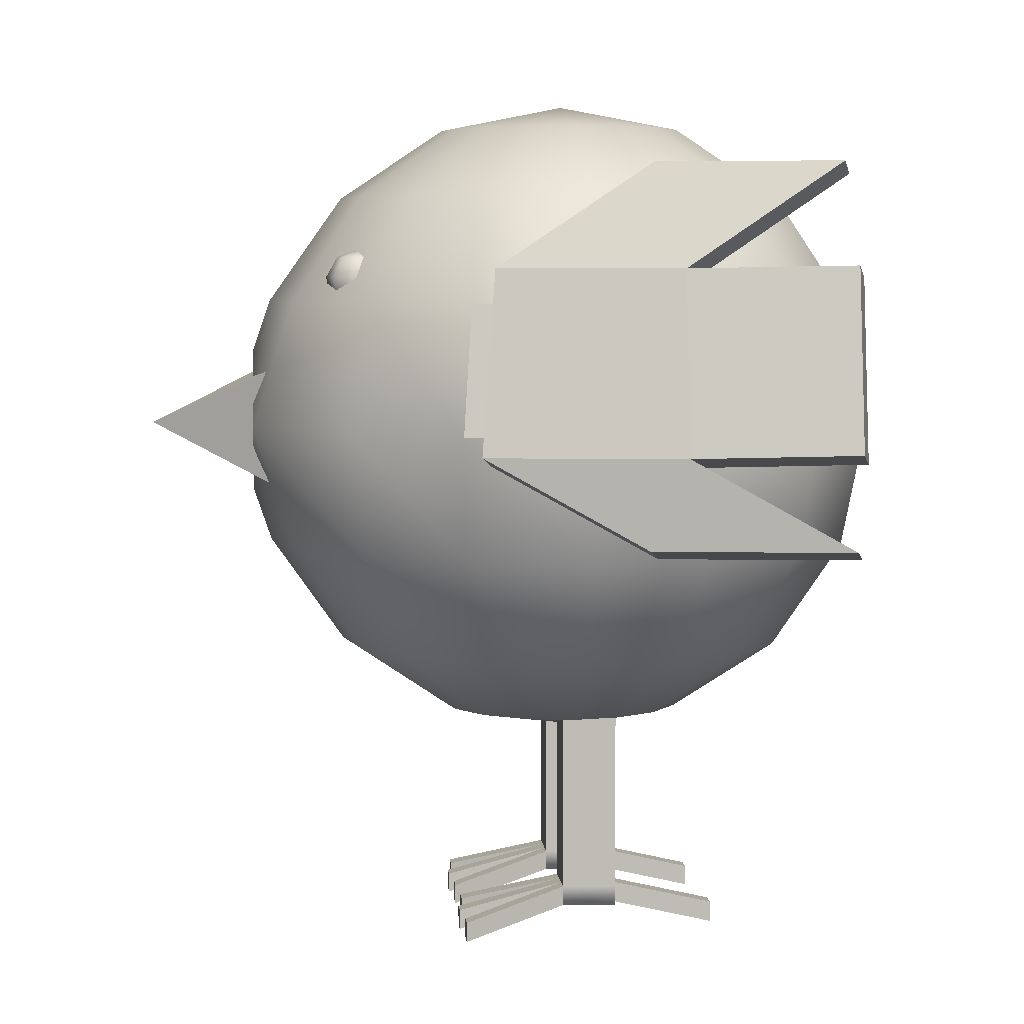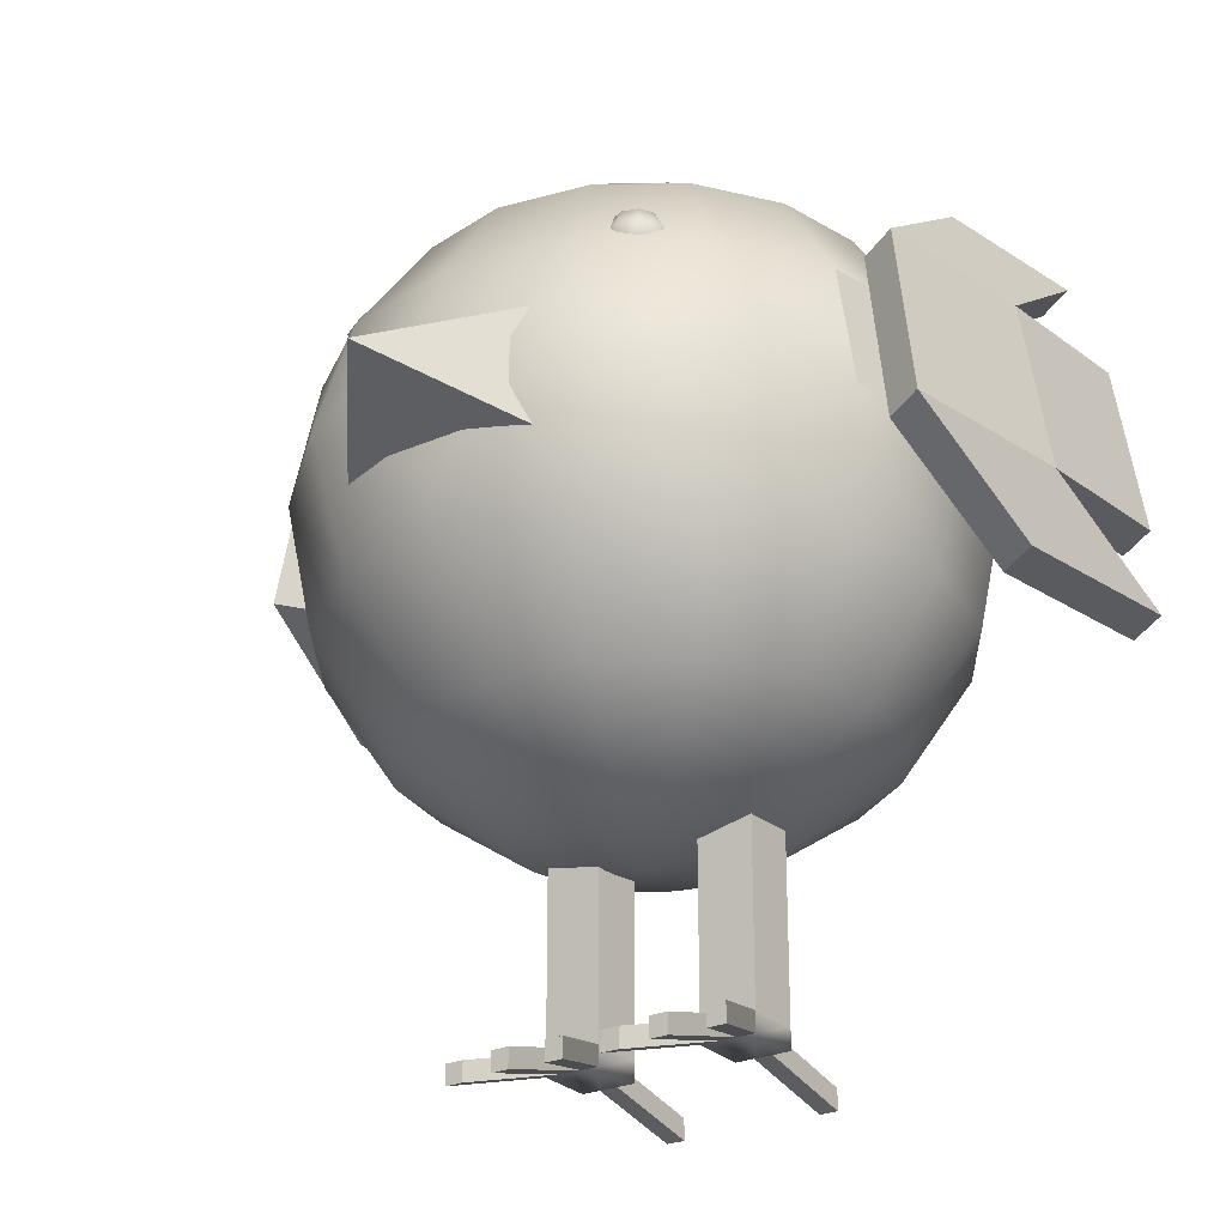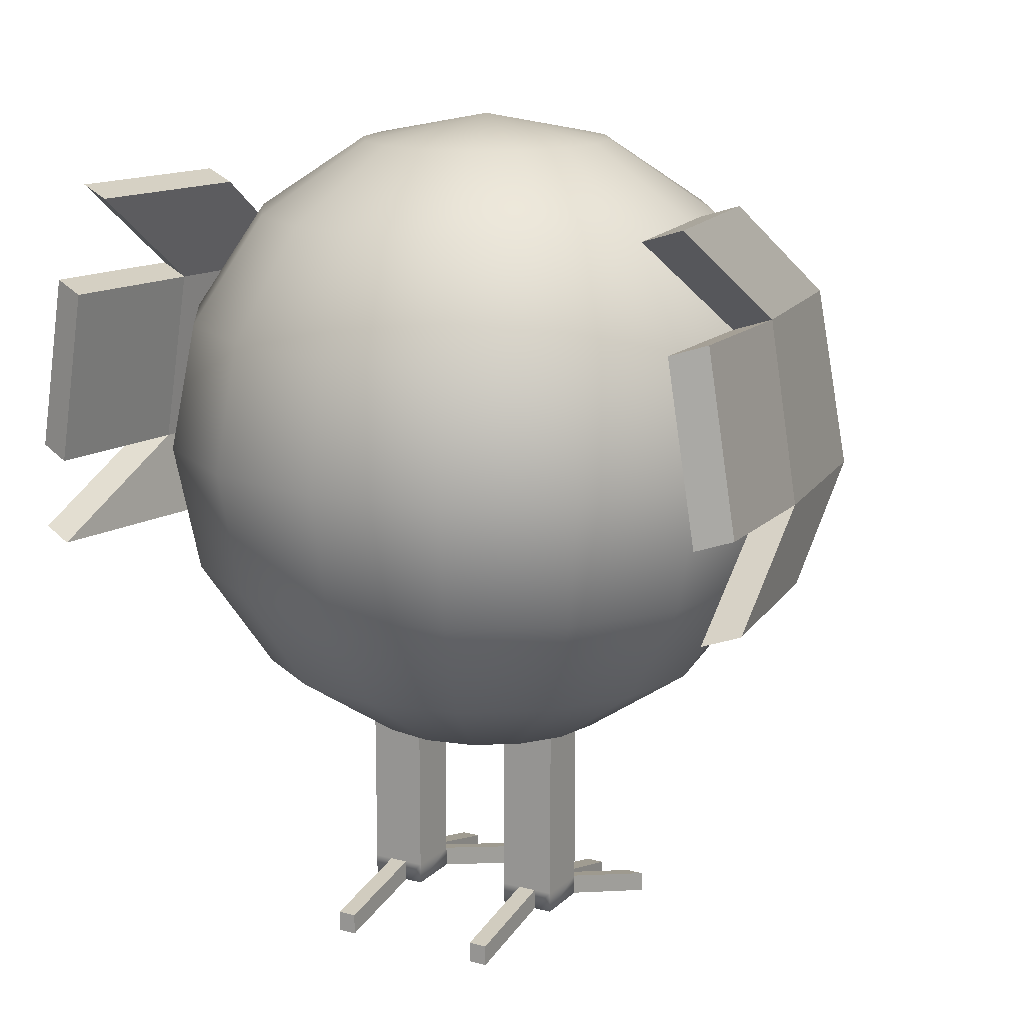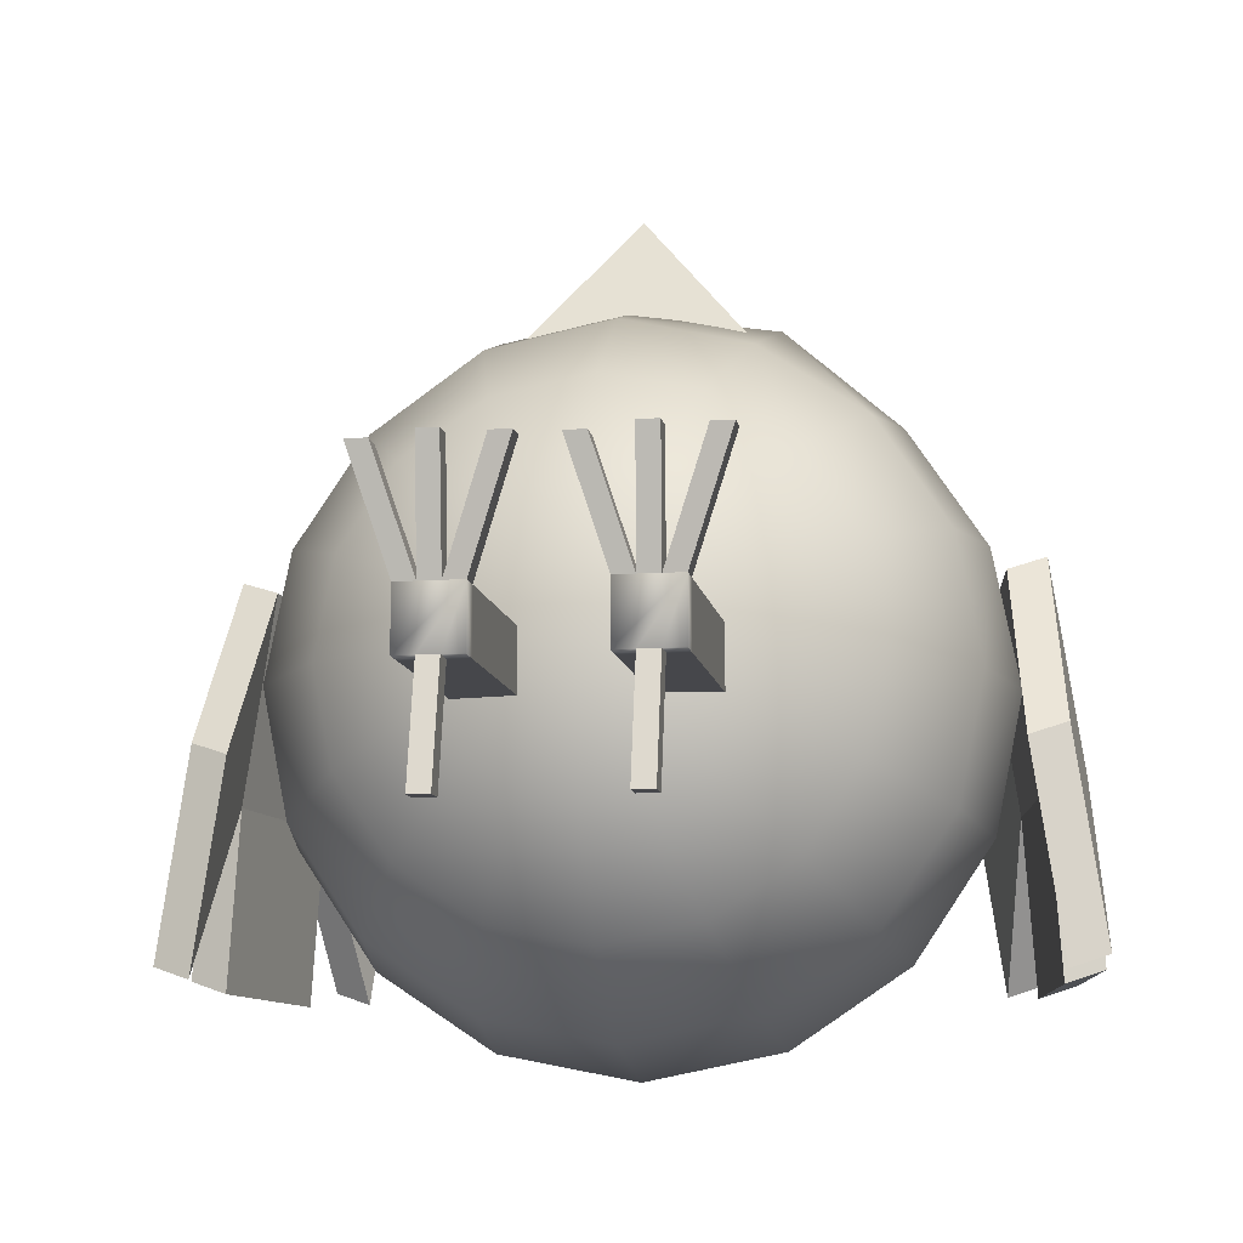
<metadata>
{"format":"obj","ext":"obj","renderer":"f3d","projection":"perspective","resolution":1024,"background":"white","views":[{"elev":5.5,"azim":84.6,"up":"+Y"},{"elev":-25.7,"azim":35.4,"up":"+Y"},{"elev":14.4,"azim":-150.3,"up":"+Y"},{"elev":-10.7,"azim":9.5,"up":"+Z"}]}
</metadata>
<code>
v  -0.4819 52.96 -2.457
v  -0.4726 51.42 5.292
v  2.492 51.42 4.698
v  5.004 51.42 3.015
v  6.681 51.42 0.4995
v  7.267 51.42 -2.467
v  6.673 51.42 -5.431
v  4.991 51.42 -7.943
v  2.475 51.42 -9.62
v  -0.4913 51.42 -10.21
v  -3.456 51.42 -9.613
v  -5.968 51.42 -7.93
v  -7.644 51.42 -5.414
v  -8.231 51.42 -2.448
v  -7.637 51.42 0.5167
v  -5.955 51.42 3.029
v  -3.439 51.42 4.705
v  5.013 47.03 10.76
v  -0.4647 47.03 11.86
v  9.655 47.03 7.655
v  12.75 47.03 3.006
v  13.84 47.03 -2.474
v  12.74 47.03 -7.952
v  9.63 47.03 -12.59
v  4.981 47.03 -15.69
v  -0.4992 47.03 -16.78
v  -5.977 47.03 -15.68
v  -10.62 47.03 -12.57
v  -13.72 47.03 -7.921
v  -14.8 47.03 -2.44
v  -13.7 47.03 3.038
v  -10.59 47.03 7.679
v  -5.945 47.03 10.78
v  6.698 40.46 15.07
v  -0.4591 40.46 16.5
v  12.76 40.46 10.75
v  16.81 40.46 4.681
v  18.23 40.46 -2.48
v  16.79 40.46 -9.637
v  12.73 40.46 -15.7
v  6.656 40.46 -19.75
v  -0.5045 40.46 -21.16
v  -7.662 40.46 -19.73
v  -13.73 40.46 -15.67
v  -17.77 40.46 -9.595
v  -19.19 40.46 -2.435
v  -17.76 40.46 4.723
v  -13.69 40.46 10.79
v  -7.62 40.46 15.09
v  -0.4522 37.28 17.59
v  7.291 32.71 17.58
v  13.85 32.71 11.84
v  18.23 32.71 5.269
v  18.22 32.71 -10.23
v  19.77 32.71 -2.482
v  13.82 32.71 -16.79
v  7.244 32.71 -21.17
v  -0.5063 32.71 -22.71
v  -8.253 32.71 -21.16
v  -14.82 32.71 -16.76
v  -19.2 32.71 -10.18
v  -20.73 32.71 -2.433
v  -14.78 32.71 11.88
v  -19.18 32.71 5.314
v  -8.206 32.71 17.6
v  -0.4494 32.71 17.59
v  -0.4522 28.14 17.59
v  12.76 24.96 10.75
v  6.698 24.96 14.82
v  16.81 24.96 4.681
v  18.23 24.96 -2.48
v  16.79 24.96 -9.637
v  12.73 24.96 -15.7
v  6.656 24.96 -19.75
v  -0.5045 24.96 -21.16
v  -7.662 24.96 -19.73
v  -13.73 24.96 -15.67
v  -17.77 24.96 -9.595
v  -19.19 24.96 -2.435
v  -17.76 24.96 4.723
v  -13.69 24.96 10.79
v  -7.62 24.96 15.09
v  -0.4591 24.96 16.5
v  5.013 18.4 10.76
v  -0.4647 18.4 11.86
v  9.655 18.4 7.655
v  12.75 18.4 3.006
v  13.84 18.4 -2.474
v  12.74 18.4 -7.952
v  9.63 18.4 -12.59
v  4.981 18.4 -15.69
v  -0.4992 18.4 -16.78
v  -5.977 18.4 -15.68
v  -10.62 18.4 -12.57
v  -13.72 18.4 -7.921
v  -14.8 18.4 -2.44
v  -13.7 18.4 3.038
v  -10.59 18.4 7.679
v  -5.945 18.4 10.78
v  2.492 14.01 4.698
v  -0.4726 14.01 5.292
v  5.004 14.01 3.015
v  6.681 14.01 0.4995
v  7.267 14.01 -2.467
v  6.673 14.01 -5.431
v  4.991 14.01 -7.943
v  2.475 14.01 -9.62
v  -0.4913 14.01 -10.21
v  -3.456 14.01 -9.613
v  -5.968 14.01 -7.93
v  -7.644 14.01 -5.414
v  -8.231 14.01 -2.448
v  -7.637 14.01 0.5167
v  -5.955 14.01 3.029
v  -3.439 14.01 4.705
v  -0.4819 12.46 -2.457
v  8.314 43.72 11
v  8.315 43.24 12.31
v  9.156 43.24 12
v  9.603 43.24 11.23
v  9.446 43.24 10.34
v  8.76 43.24 9.77
v  7.864 43.24 9.771
v  7.179 43.24 10.35
v  7.025 43.24 11.23
v  7.473 43.24 12
v  9.604 42.04 12.54
v  8.316 42.04 13.01
v  10.29 42.04 11.35
v  10.05 42.04 9.996
v  8.997 42.04 9.115
v  7.625 42.04 9.117
v  6.576 42.04 10
v  6.339 42.04 11.35
v  7.026 42.04 12.54
v  9.449 40.67 12.35
v  8.316 40.67 12.76
v  10.05 40.67 11.3
v  9.84 40.67 10.12
v  8.915 40.67 9.343
v  7.708 40.67 9.344
v  6.785 40.67 10.12
v  6.577 40.67 11.31
v  7.182 40.67 12.35
v  8.314 39.65 11
v  -9.106 43.72 11.02
v  -9.104 43.24 12.33
v  -8.264 43.24 12.02
v  -7.817 43.24 11.25
v  -7.973 43.24 10.37
v  -8.66 43.24 9.791
v  -9.555 43.24 9.792
v  -10.24 43.24 10.37
v  -10.39 43.24 11.25
v  -9.946 43.24 12.03
v  -7.815 42.04 12.56
v  -9.104 42.04 13.03
v  -7.131 42.04 11.37
v  -7.37 42.04 10.02
v  -8.422 42.04 9.136
v  -9.794 42.04 9.138
v  -10.84 42.04 10.02
v  -11.08 42.04 11.37
v  -10.39 42.04 12.56
v  -7.971 40.67 12.37
v  -9.104 40.67 12.79
v  -7.369 40.67 11.33
v  -7.58 40.67 10.14
v  -8.505 40.67 9.364
v  -9.711 40.67 9.365
v  -10.63 40.67 10.14
v  -10.84 40.67 11.33
v  -10.24 40.67 12.37
v  -9.106 39.65 11.02
g Corps
f 1 2 3
f 1 3 4
f 1 4 5
f 1 5 6
f 1 6 7
f 1 7 8
f 1 8 9
f 1 9 10
f 1 10 11
f 1 11 12
f 1 12 13
f 1 13 14
f 1 14 15
f 1 15 16
f 1 16 17
f 1 17 2
f 18 3 2 19
f 20 4 3 18
f 21 5 4 20
f 22 6 5 21
f 23 7 6 22
f 24 8 7 23
f 25 9 8 24
f 26 10 9 25
f 27 11 10 26
f 28 12 11 27
f 29 13 12 28
f 30 14 13 29
f 31 15 14 30
f 32 16 15 31
f 33 17 16 32
f 19 2 17 33
f 34 18 19 35
f 36 20 18 34
f 37 21 20 36
f 38 22 21 37
f 39 23 22 38
f 40 24 23 39
f 41 25 24 40
f 42 26 25 41
f 43 27 26 42
f 44 28 27 43
f 45 29 28 44
f 46 30 29 45
f 46 47 47 31
f 30 46 31
f 47 47 48 31
f 31 48 32
f 49 33 32 48
f 35 19 33 49
f 35 50 51 34
f 52 36 34 51
f 53 37 36 52
f 54 39 38 55
f 56 40 39 54
f 57 41 40 56
f 58 42 41 57
f 59 43 42 58
f 60 44 43 59
f 61 45 44 60
f 62 46 45 61
f 63 48 47 64
f 65 49 48 63
f 65 50 35 49
f 66 67 51
f 68 52 51 69
f 70 53 52 68
f 71 55 53 70
f 72 54 55 71
f 73 56 54 72
f 74 57 56 73
f 75 58 57 74
f 76 59 58 75
f 77 60 59 76
f 78 61 60 77
f 79 62 61 78
f 62 79 80 64
f 80 64 64
f 80 81 63 64
f 64 63 64
f 82 65 63 81
f 65 82 83 67
f 84 69 83 85
f 86 68 69 84
f 87 70 68 86
f 88 71 70 87
f 89 72 71 88
f 90 73 72 89
f 91 74 73 90
f 92 75 74 91
f 93 76 75 92
f 94 77 76 93
f 95 78 77 94
f 96 79 78 95
f 97 80 79 96
f 98 81 80 97
f 99 82 81 98
f 85 83 82 99
f 100 84 85 101
f 102 86 84 100
f 103 87 86 102
f 104 88 87 103
f 105 89 88 104
f 106 90 89 105
f 107 91 90 106
f 108 92 91 107
f 109 93 92 108
f 110 94 93 109
f 111 95 94 110
f 112 96 95 111
f 113 97 96 112
f 114 98 97 113
f 115 99 98 114
f 101 85 99 115
f 116 100 101
f 116 102 100
f 116 103 102
f 116 104 103
f 116 105 104
f 116 106 105
f 116 107 106
f 116 108 107
f 116 109 108
f 116 110 109
f 116 111 110
f 116 112 111
f 116 113 112
f 116 114 113
f 116 115 114
f 116 101 115
f 37 53 55 38
f 117 118 119
f 117 119 120
f 117 120 121
f 117 121 122
f 117 122 123
f 117 123 124
f 117 124 125
f 117 125 126
f 117 126 118
f 127 119 118 128
f 129 120 119 127
f 130 121 120 129
f 131 122 121 130
f 132 123 122 131
f 133 124 123 132
f 134 125 124 133
f 135 126 125 134
f 128 118 126 135
f 136 127 128 137
f 138 129 127 136
f 139 130 129 138
f 140 131 130 139
f 141 132 131 140
f 142 133 132 141
f 143 134 133 142
f 144 135 134 143
f 137 128 135 144
f 145 136 137
f 145 138 136
f 145 139 138
f 145 140 139
f 145 141 140
f 145 142 141
f 145 143 142
f 145 144 143
f 145 137 144
f 146 147 148
f 146 148 149
f 146 149 150
f 146 150 151
f 146 151 152
f 146 152 153
f 146 153 154
f 146 154 155
f 146 155 147
f 156 148 147 157
f 158 149 148 156
f 159 150 149 158
f 160 151 150 159
f 161 152 151 160
f 162 153 152 161
f 163 154 153 162
f 164 155 154 163
f 157 147 155 164
f 165 156 157 166
f 167 158 156 165
f 168 159 158 167
f 169 160 159 168
f 170 161 160 169
f 171 162 161 170
f 172 163 162 171
f 173 164 163 172
f 166 157 164 173
f 174 165 166
f 174 167 165
f 174 168 167
f 174 169 168
f 174 170 169
f 174 171 170
f 174 172 171
f 174 173 172
f 174 166 173
f 50 66 51
f 65 66 50
f 83 69 51 67
f 67 66 65
f 47 46 47
f 47 46 47
f 62 64 47 46
f 64 62 64
f 64 62 64
v  -3.344 1.83 -1.916
v  -4.49 1.83 -1.915
v  -5.636 1.83 -1.913
v  -6.782 1.83 -1.912
v  -6.786 1.738 -5.272
v  -5.64 1.738 -5.274
v  -4.494 1.738 -5.275
v  -3.348 1.738 -5.277
v  -3.348 16.08 -5.277
v  -4.494 16.08 -5.275
v  -4.49 16.08 -1.915
v  -3.344 16.08 -1.916
v  -5.64 16.08 -5.274
v  -5.636 16.08 -1.913
v  -6.786 16.08 -5.272
v  -6.782 16.08 -1.912
v  -4.494 3.014 -5.275
v  -3.348 3.014 -5.277
v  -4.502 0.2562 -11.68
v  -5.648 0.2562 -11.68
v  -5.648 1.533 -11.68
v  -4.502 1.533 -11.68
v  -6.786 3.014 -5.272
v  -5.64 3.014 -5.274
v  -4.494 12.06 -5.275
v  -3.348 12.06 -5.277
v  -5.64 12.06 -5.274
v  -6.786 12.06 -5.272
v  -6.782 3.05 -1.912
v  -6.782 12.06 -1.912
v  -8.67 0.1487 4.302
v  -7.524 0.1487 4.3
v  -7.524 1.369 4.3
v  -8.67 1.369 4.302
v  -5.414 0.1946 4.663
v  -4.279 0.1946 4.662
v  -4.279 1.415 4.662
v  -5.414 1.415 4.663
v  -2.116 0.2111 4.46
v  -0.9703 0.2111 4.459
v  -0.9703 1.431 4.459
v  -2.116 1.431 4.46
v  -5.636 3.05 -1.913
v  -5.636 12.06 -1.913
v  -4.49 3.05 -1.915
v  -4.49 12.06 -1.915
v  -3.344 3.05 -1.916
v  -3.344 12.06 -1.916
g PatteDroite
f 175 176 177 178
f 175 178 179 180
f 175 180 181 182
f 183 184 185 186
f 184 187 188 185
f 187 189 190 188
f 182 181 191 192
f 193 194 195 196
f 180 179 197 198
f 192 191 199 200
f 191 198 201 199
f 198 197 202 201
f 200 199 184 183
f 199 201 187 184
f 201 202 189 187
f 179 178 203 197
f 197 203 204 202
f 202 204 190 189
f 205 206 207 208
f 209 210 211 212
f 213 214 215 216
f 203 217 218 204
f 217 219 220 218
f 219 221 222 220
f 204 218 188 190
f 218 220 185 188
f 220 222 186 185
f 175 182 192 221
f 221 192 200 222
f 222 200 183 186
f 203 178 205 208
f 178 177 206 205
f 177 217 207 206
f 217 203 208 207
f 177 176 210 209
f 176 219 211 210
f 219 217 212 211
f 217 177 209 212
f 176 175 214 213
f 175 221 215 214
f 221 219 216 215
f 219 176 213 216
f 181 180 194 193
f 180 198 195 194
f 198 191 196 195
f 191 181 193 196
v  6.552 1.83 -1.928
v  5.406 1.83 -1.927
v  4.26 1.83 -1.925
v  3.114 1.83 -1.924
v  3.11 1.738 -5.284
v  4.256 1.738 -5.286
v  5.402 1.738 -5.287
v  6.548 1.738 -5.288
v  6.548 16.08 -5.288
v  5.402 16.08 -5.287
v  5.406 16.08 -1.927
v  6.552 16.08 -1.928
v  4.256 16.08 -5.286
v  4.26 16.08 -1.925
v  3.11 16.08 -5.284
v  3.114 16.08 -1.924
v  5.402 3.014 -5.287
v  6.548 3.014 -5.288
v  5.394 0.2562 -11.69
v  4.248 0.2562 -11.69
v  4.248 1.533 -11.69
v  5.394 1.533 -11.69
v  3.11 3.014 -5.284
v  4.256 3.014 -5.286
v  5.402 12.06 -5.287
v  6.548 12.06 -5.288
v  4.256 12.06 -5.286
v  3.11 12.06 -5.284
v  3.114 3.05 -1.924
v  3.114 12.06 -1.924
v  1.226 0.1487 4.29
v  2.372 0.1487 4.288
v  2.372 1.369 4.288
v  1.226 1.369 4.29
v  4.482 0.1946 4.652
v  5.617 0.1946 4.65
v  5.617 1.415 4.65
v  4.482 1.415 4.652
v  7.78 0.2111 4.448
v  8.926 0.2111 4.447
v  8.926 1.431 4.447
v  7.78 1.431 4.448
v  4.26 3.05 -1.925
v  4.26 12.06 -1.925
v  5.406 3.05 -1.927
v  5.406 12.06 -1.927
v  6.552 3.05 -1.928
v  6.552 12.06 -1.928
g PatteGauche
f 223 224 225 226
f 223 226 227 228
f 223 228 229 230
f 231 232 233 234
f 232 235 236 233
f 235 237 238 236
f 230 229 239 240
f 241 242 243 244
f 228 227 245 246
f 240 239 247 248
f 239 246 249 247
f 246 245 250 249
f 248 247 232 231
f 247 249 235 232
f 249 250 237 235
f 227 226 251 245
f 245 251 252 250
f 250 252 238 237
f 253 254 255 256
f 257 258 259 260
f 261 262 263 264
f 251 265 266 252
f 265 267 268 266
f 267 269 270 268
f 252 266 236 238
f 266 268 233 236
f 268 270 234 233
f 223 230 240 269
f 269 240 248 270
f 270 248 231 234
f 251 226 253 256
f 226 225 254 253
f 225 265 255 254
f 265 251 256 255
f 225 224 258 257
f 224 267 259 258
f 267 265 260 259
f 265 225 257 260
f 224 223 262 261
f 223 269 263 262
f 269 267 264 263
f 267 224 261 264
f 229 228 242 241
f 228 246 243 242
f 246 239 244 243
f 239 229 241 244
v  -0.2883 32.66 24.09
v  -6.598 29 16.3
v  6.021 29 16.3
v  6.021 36.31 16.3
v  -6.598 36.31 16.3
v  -0.2883 32.66 16.3
g Pyramid001
f 271 272 273
f 271 273 274
f 271 274 275
f 271 275 272
f 272 276 273
f 273 276 274
f 274 276 275
f 275 276 272
v  -22.33 31.76 4.447
v  -20.72 42.55 3.552
v  -22.34 42.55 -7.274
v  -24.1 31.76 -7.271
v  -17.36 48.08 -6.607
v  -18.98 48.08 -17.43
v  -21.1 48.76 -16.7
v  -19.48 48.76 -5.87
v  -20.92 42.05 -17.94
v  -22.67 31.25 -17.94
v  -24.79 31.93 -17.2
v  -23.04 42.72 -17.2
v  -23.06 25.73 -17.58
v  -21.3 25.73 -5.859
v  -23.42 26.41 -5.121
v  -25.18 26.41 -16.84
v  -20.21 31.08 3.709
v  -18.6 41.88 2.815
v  -20.22 41.88 -8.012
v  -21.97 31.08 -8.009
g AileDroite
f 277 278 279 280
f 281 282 283 284
f 285 286 287 288
f 289 290 291 292
f 293 294 278 277
f 294 295 295 282
f 294 282 281
f 279 283 282 295
f 295 282 295
f 279 278 284 283
f 278 294 281 284
f 286 285 295 296
f 280 287 286 296
f 296 286 296
f 280 279 288 287
f 295 295 285 279
f 279 285 288
f 293 290 289 296
f 296 289 296
f 293 277 291 290
f 277 280 292 291
f 296 296 289 280
f 280 289 292
f 295 294 295
f 295 294 295
f 293 296 295 294
f 296 293 296
f 295 294 295
f 296 293 296
f 296 293 296
v  21.26 31.76 4.447
v  19.65 42.55 3.552
v  21.27 42.55 -7.274
v  23.02 31.76 -7.271
v  16.29 48.08 -6.607
v  17.91 48.08 -17.43
v  20.03 48.76 -16.7
v  18.41 48.76 -5.87
v  19.85 42.05 -17.94
v  21.6 31.25 -17.94
v  23.72 31.93 -17.2
v  21.97 42.72 -17.2
v  21.99 25.73 -17.58
v  20.23 25.73 -5.859
v  22.35 26.41 -5.121
v  24.11 26.41 -16.84
v  19.14 31.08 3.709
v  17.53 41.88 2.815
v  19.15 41.88 -8.012
v  20.9 31.08 -8.009
g AileGauche
f 300 299 298 297
f 304 303 302 301
f 308 307 306 305
f 312 311 310 309
f 297 298 314 313
f 302 315 315 314
f 301 302 314
f 315 302 303 299
f 315 302 315
f 303 304 298 299
f 304 301 314 298
f 316 315 305 306
f 316 306 307 300
f 316 306 316
f 307 308 299 300
f 299 305 315 315
f 308 305 299
f 316 309 310 313
f 316 309 316
f 310 311 297 313
f 311 312 300 297
f 300 309 316 316
f 312 309 300
f 315 314 315
f 315 314 315
f 314 315 316 313
f 316 313 316
f 315 314 315
f 316 313 316
f 316 313 316

</code>
